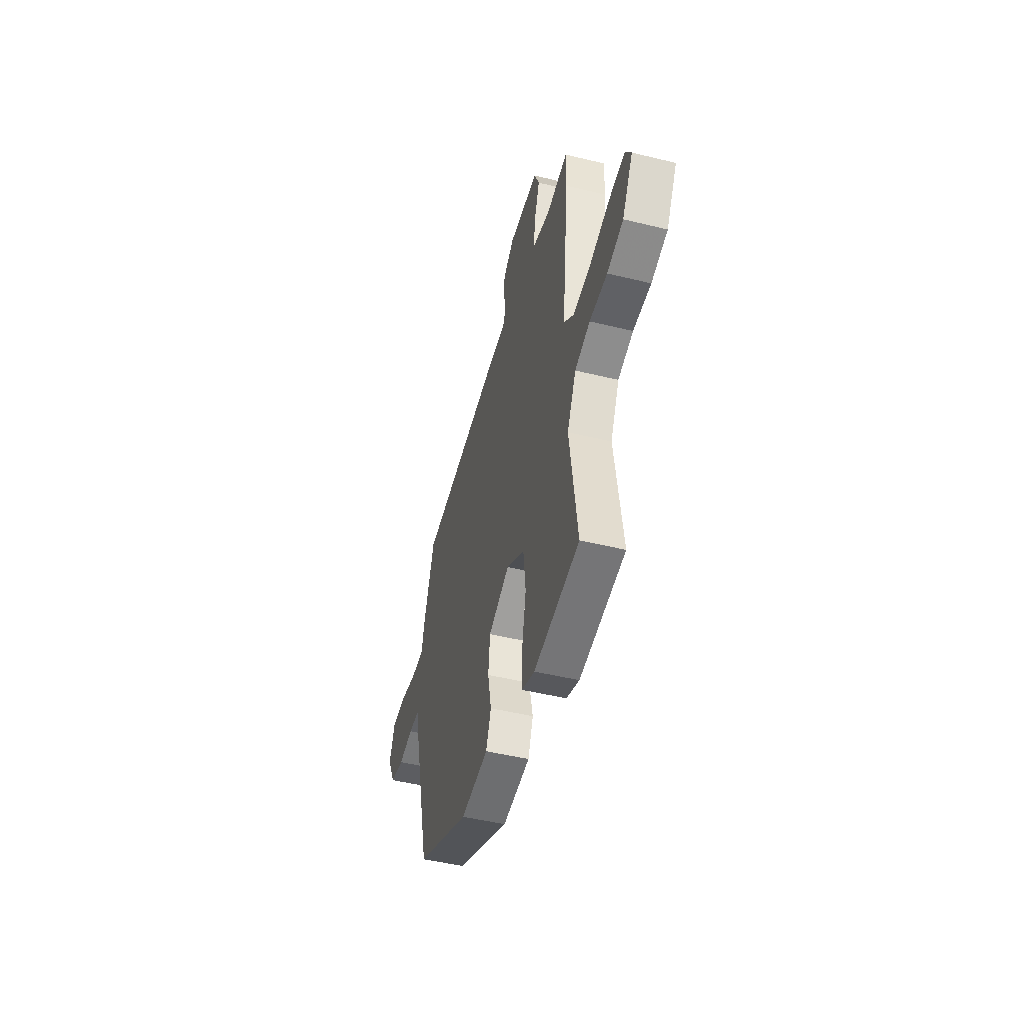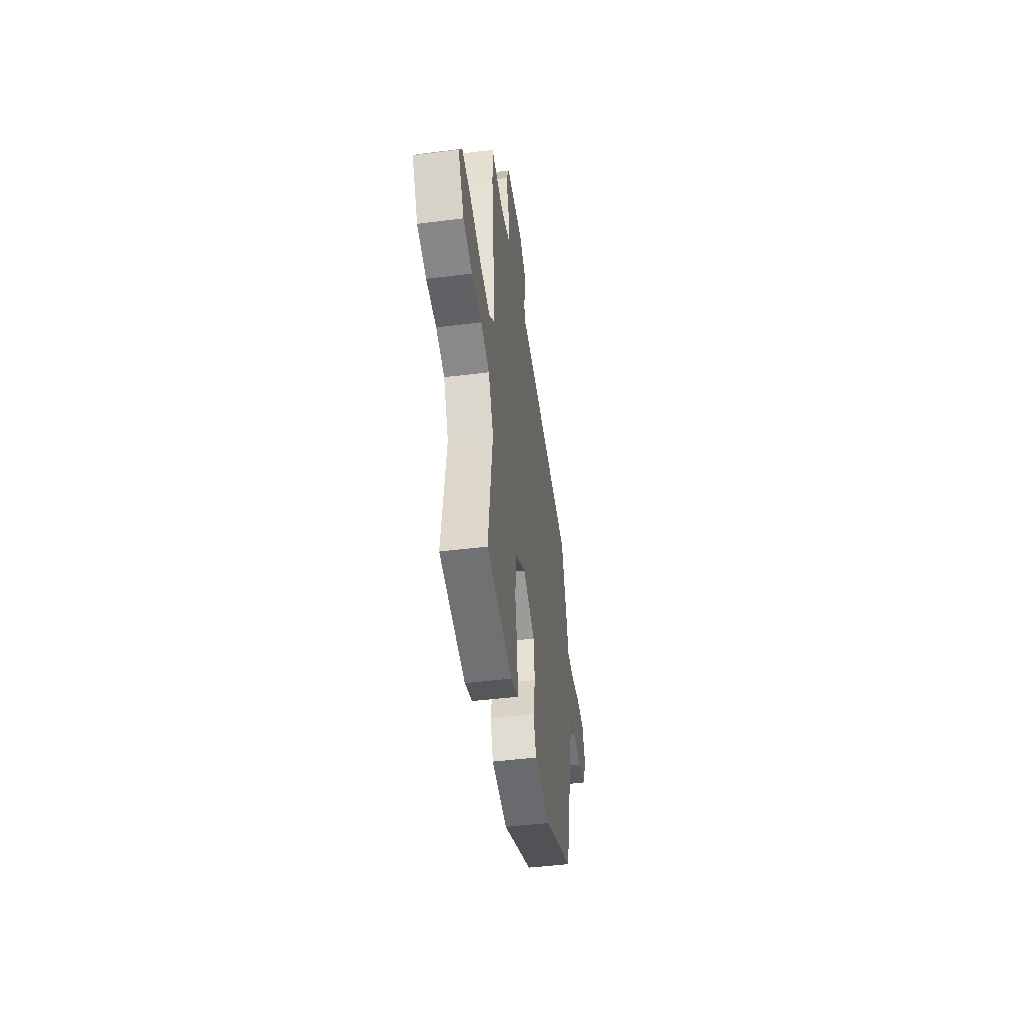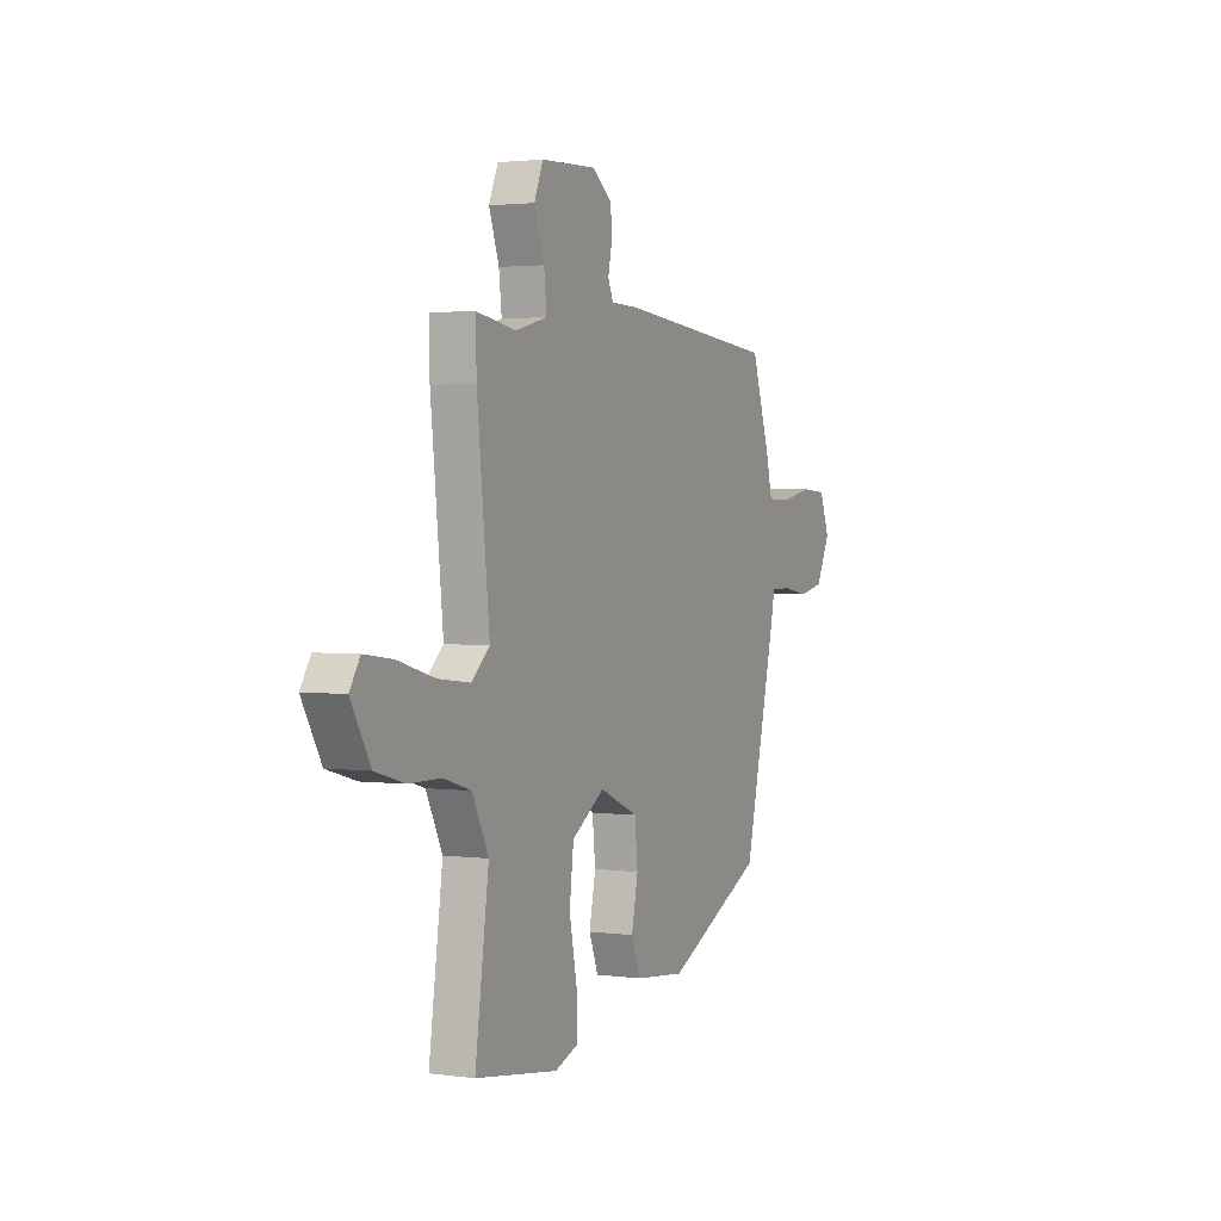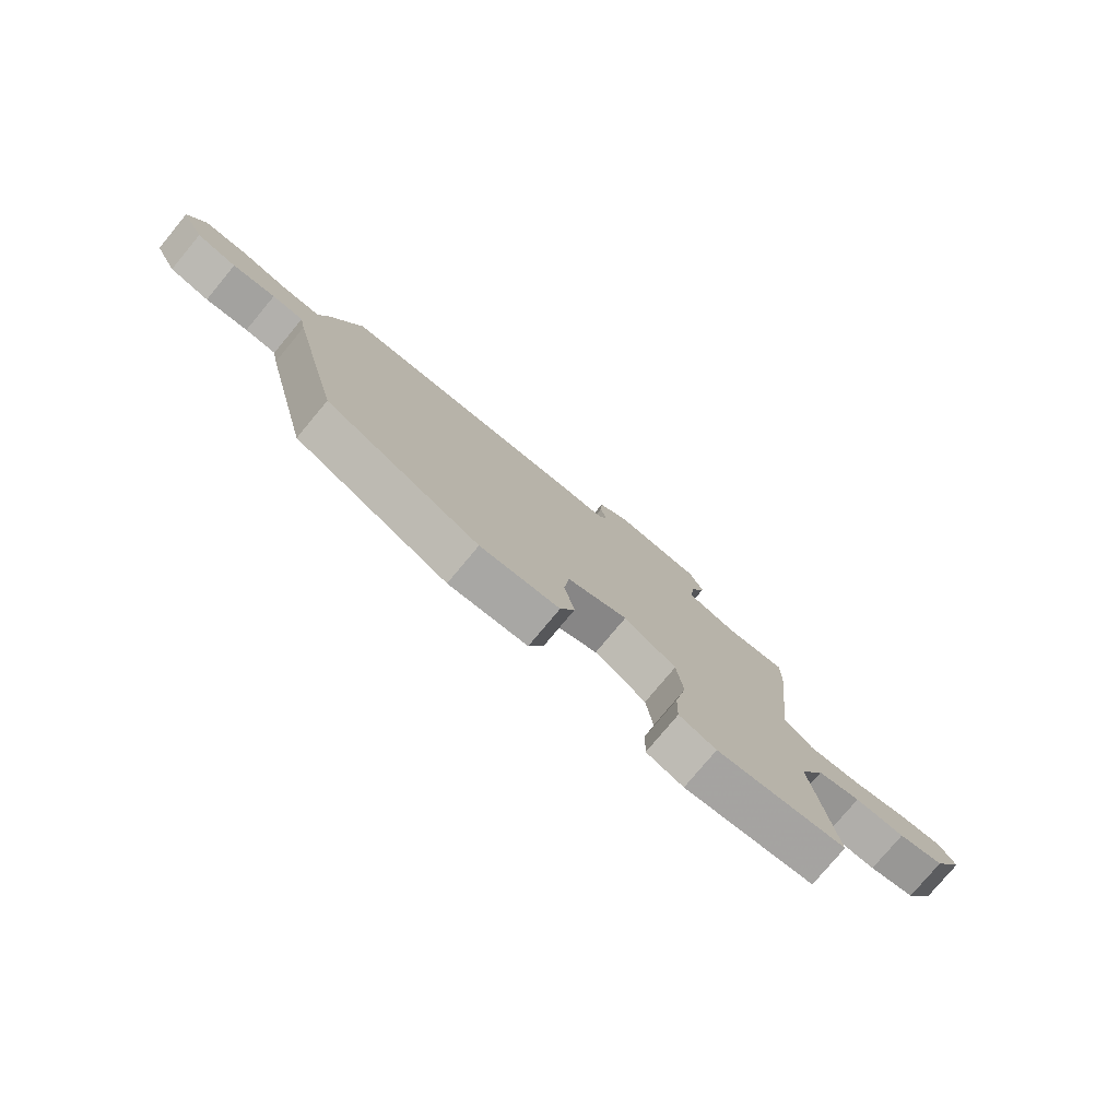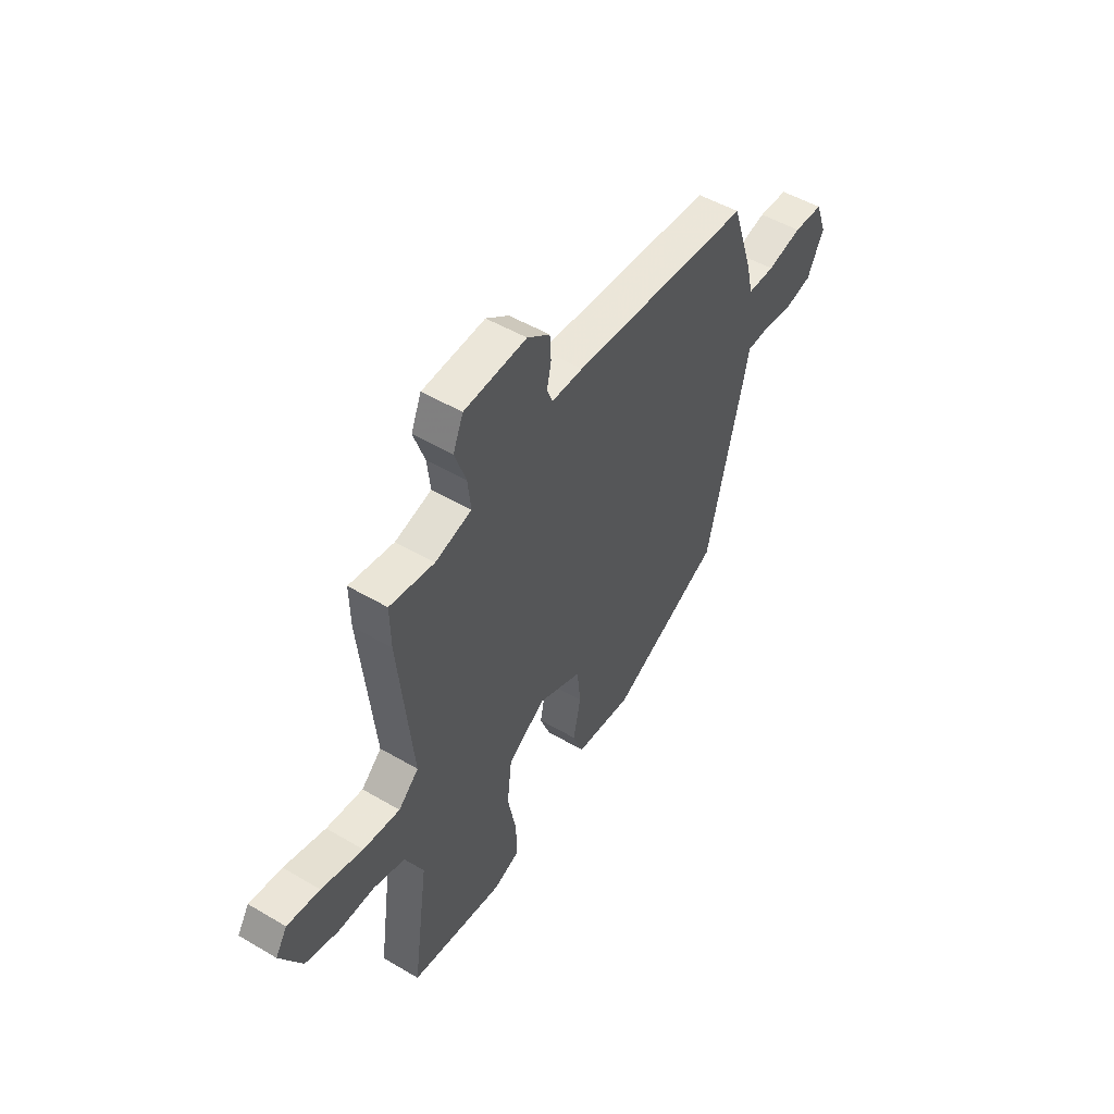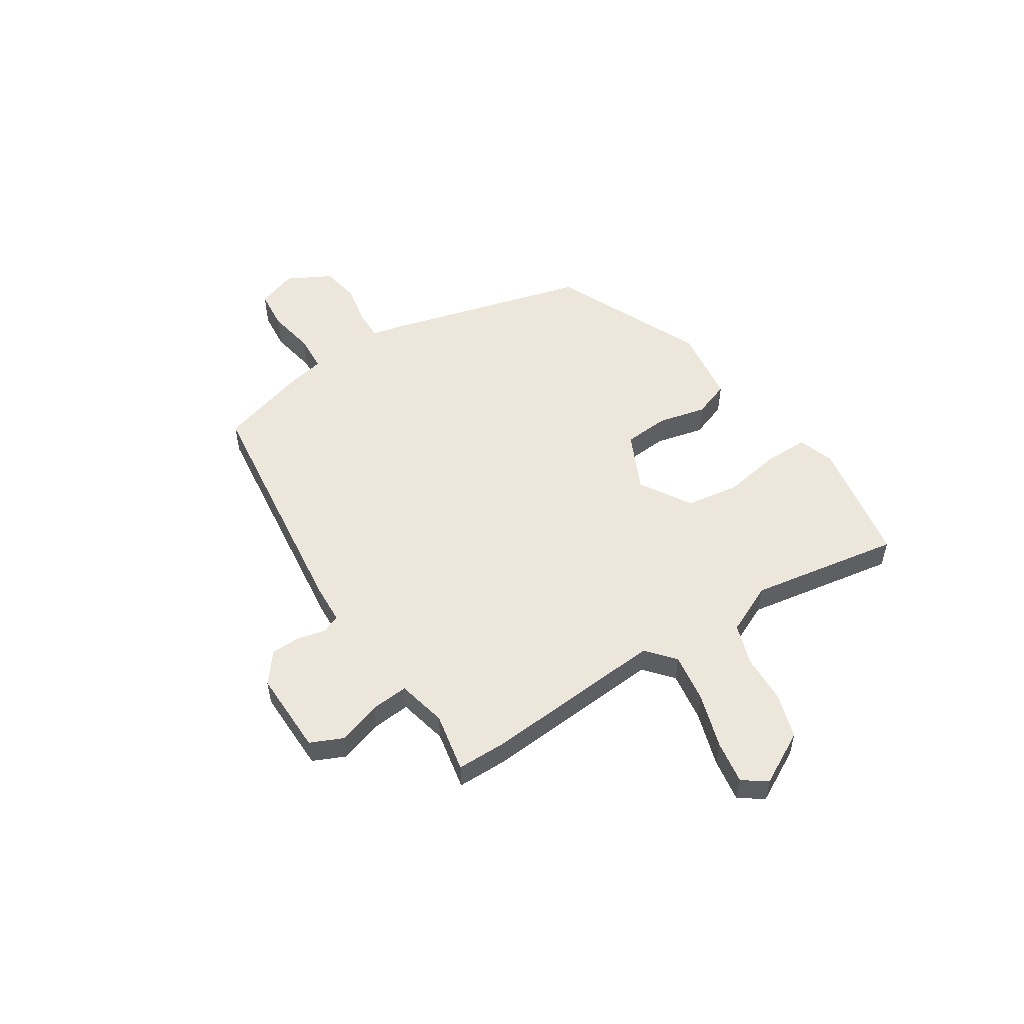
<metadata>
{"format":"obj","ext":"obj","renderer":"f3d","projection":"perspective","resolution":1024,"background":"white","views":[{"elev":-48.1,"azim":74.7,"up":"+Z"},{"elev":-47.0,"azim":98.1,"up":"+Z"},{"elev":2.2,"azim":115.3,"up":"+Z"},{"elev":-78.2,"azim":-39.8,"up":"+Z"},{"elev":50.5,"azim":122.8,"up":"+Z"},{"elev":53.1,"azim":58.7,"up":"+Y"}]}
</metadata>
<code>
v 0.5 0.07 0.502
v 0.498 0.07 0.407
v 0.462 0.07 0.062
v 0.514 0.07 0.015
v 0.608 0.07 0.026
v 0.714 0.07 0.056
v 0.797 0.07 0.067
v 0.827 0.07 0.02
v 0.771 0.07 -0.078
v 0.686 0.07 -0.102
v 0.593 0.07 -0.103
v 0.513 0.07 -0.127
v 0.466 0.07 -0.222
v 0.506 0.07 -0.509
v 0.266 0.07 -0.545
v 0.198 0.07 -0.52
v 0.2 0.07 -0.437
v 0.222 0.07 -0.327
v 0.21 0.07 -0.225
v 0.114 0.07 -0.163
v 0.002 0.07 -0.212
v -0.007 0.07 -0.298
v 0.012 0.07 -0.39
v -0.015 0.07 -0.459
v -0.161 0.07 -0.475
v -0.446 0.07 -0.338
v -0.54 0.07 0.052
v -0.551 0.07 0.108
v -0.608 0.07 0.109
v -0.686 0.07 0.096
v -0.759 0.07 0.111
v -0.801 0.07 0.195
v -0.772 0.07 0.271
v -0.696 0.07 0.276
v -0.607 0.07 0.257
v -0.537 0.07 0.259
v -0.52 0.07 0.331
v -0.465 0.07 0.497
v -0.001 0.07 0.54
v 0.079 0.07 0.542
v 0.094 0.07 0.577
v 0.083 0.07 0.63
v 0.086 0.07 0.686
v 0.144 0.07 0.729
v 0.304 0.07 0.722
v 0.33 0.07 0.66
v 0.301 0.07 0.578
v 0.293 0.07 0.507
v 0.386 0.07 0.483
v 0.5 0 0.502
v 0.498 0 0.407
v 0.462 0 0.062
v 0.514 0 0.015
v 0.608 0 0.026
v 0.714 0 0.056
v 0.797 0 0.067
v 0.827 0 0.02
v 0.771 0 -0.078
v 0.686 0 -0.102
v 0.593 0 -0.103
v 0.513 0 -0.127
v 0.466 0 -0.222
v 0.506 0 -0.509
v 0.266 0 -0.545
v 0.198 0 -0.52
v 0.2 0 -0.437
v 0.222 0 -0.327
v 0.21 0 -0.225
v 0.114 0 -0.163
v 0.002 0 -0.212
v -0.007 0 -0.298
v 0.012 0 -0.39
v -0.015 0 -0.459
v -0.161 0 -0.475
v -0.446 0 -0.338
v -0.54 0 0.052
v -0.551 0 0.108
v -0.608 0 0.109
v -0.686 0 0.096
v -0.759 0 0.111
v -0.801 0 0.195
v -0.772 0 0.271
v -0.696 0 0.276
v -0.607 0 0.257
v -0.537 0 0.259
v -0.52 0 0.331
v -0.465 0 0.497
v -0.001 0 0.54
v 0.079 0 0.542
v 0.094 0 0.577
v 0.083 0 0.63
v 0.086 0 0.686
v 0.144 0 0.729
v 0.304 0 0.722
v 0.33 0 0.66
v 0.301 0 0.578
v 0.293 0 0.507
v 0.386 0 0.483
f 45 46 47
f 44 45 47
f 43 44 47
f 42 43 47
f 41 42 47
f 40 41 47 48
f 40 48 49
f 39 40 49
f 38 39 49
f 37 38 49
f 36 37 49
f 33 34 35
f 32 33 35
f 31 32 35
f 30 31 35
f 29 30 35
f 28 29 35 36
f 27 28 36
f 26 27 36
f 25 26 36
f 24 25 36
f 23 24 36
f 22 23 36
f 21 22 36
f 1 2 3
f 49 1 3
f 36 49 3
f 21 36 3
f 20 21 3
f 16 17 18
f 15 16 18
f 14 15 18
f 13 14 18
f 12 13 18 19
f 9 10 11
f 8 9 11
f 7 8 11
f 6 7 11
f 5 6 11
f 4 5 11 12
f 12 19 20
f 4 12 20
f 3 4 20
f 96 95 94
f 96 94 93
f 96 93 92
f 96 92 91
f 96 91 90
f 97 96 90 89
f 98 97 89
f 98 89 88
f 98 88 87
f 98 87 86
f 98 86 85
f 84 83 82
f 84 82 81
f 84 81 80
f 84 80 79
f 84 79 78
f 85 84 78 77
f 85 77 76
f 85 76 75
f 85 75 74
f 85 74 73
f 85 73 72
f 85 72 71
f 85 71 70
f 52 51 50
f 52 50 98
f 52 98 85
f 52 85 70
f 52 70 69
f 67 66 65
f 67 65 64
f 67 64 63
f 67 63 62
f 68 67 62 61
f 60 59 58
f 60 58 57
f 60 57 56
f 60 56 55
f 60 55 54
f 61 60 54 53
f 69 68 61
f 69 61 53
f 69 53 52
f 1 50 51 2
f 2 51 52 3
f 3 52 53 4
f 4 53 54 5
f 5 54 55 6
f 6 55 56 7
f 7 56 57 8
f 8 57 58 9
f 9 58 59 10
f 10 59 60 11
f 11 60 61 12
f 12 61 62 13
f 13 62 63 14
f 14 63 64 15
f 15 64 65 16
f 16 65 66 17
f 17 66 67 18
f 18 67 68 19
f 19 68 69 20
f 20 69 70 21
f 21 70 71 22
f 22 71 72 23
f 23 72 73 24
f 24 73 74 25
f 25 74 75 26
f 26 75 76 27
f 27 76 77 28
f 28 77 78 29
f 29 78 79 30
f 30 79 80 31
f 31 80 81 32
f 32 81 82 33
f 33 82 83 34
f 34 83 84 35
f 35 84 85 36
f 36 85 86 37
f 37 86 87 38
f 38 87 88 39
f 39 88 89 40
f 40 89 90 41
f 41 90 91 42
f 42 91 92 43
f 43 92 93 44
f 44 93 94 45
f 45 94 95 46
f 46 95 96 47
f 47 96 97 48
f 48 97 98 49
f 49 98 50 1

</code>
